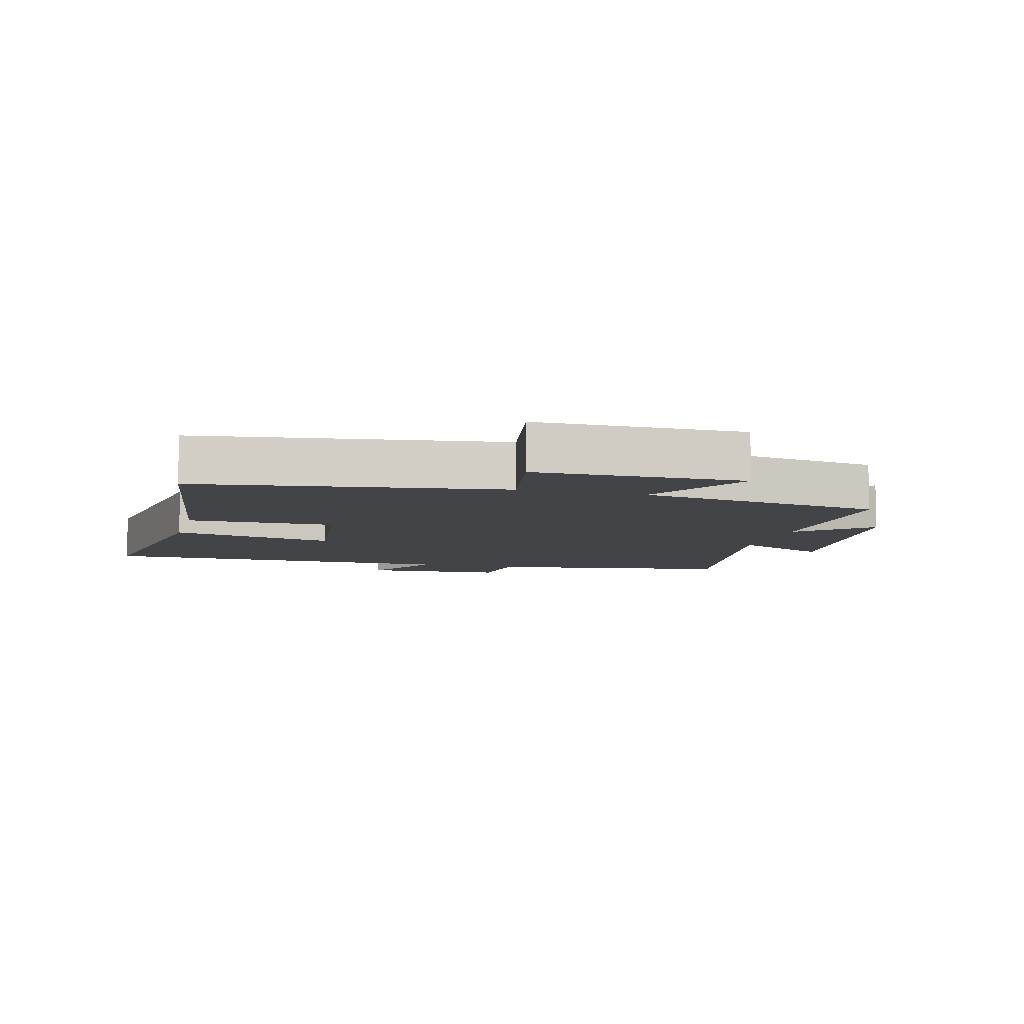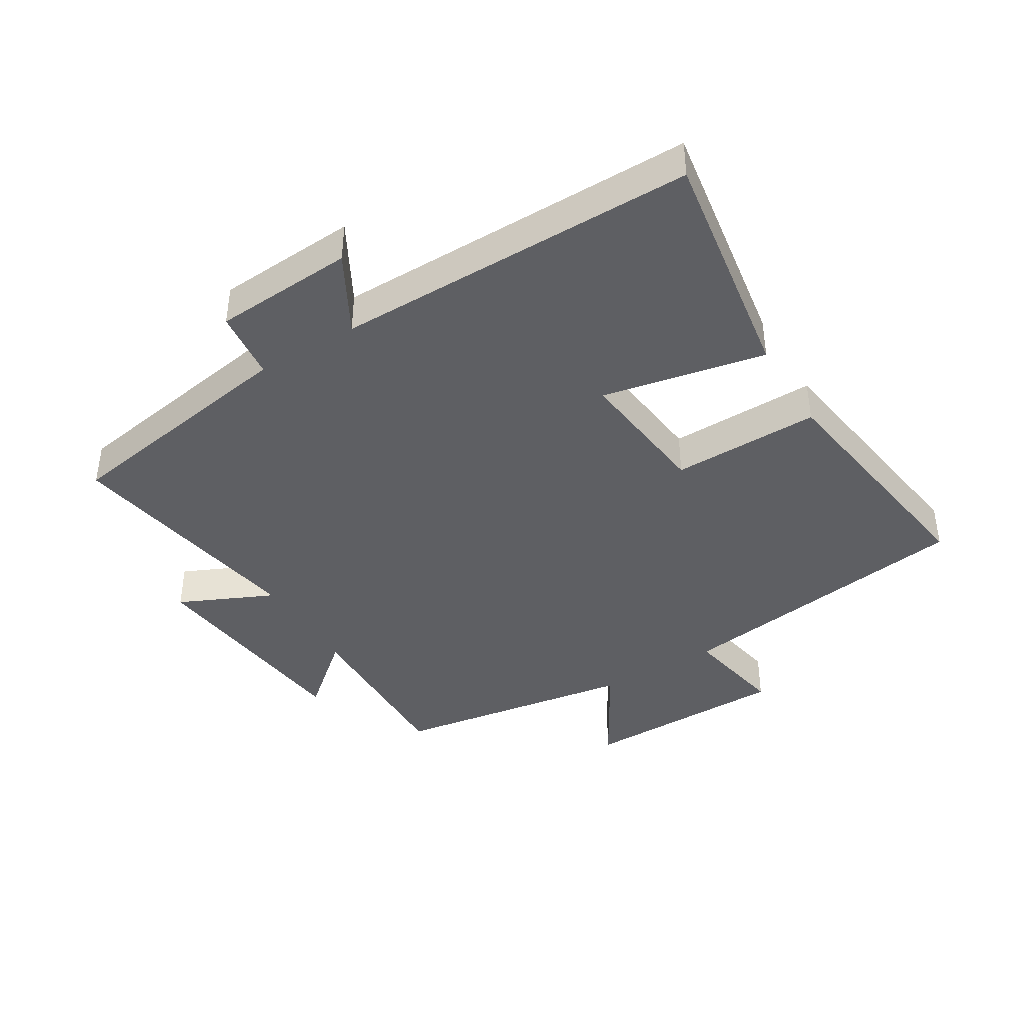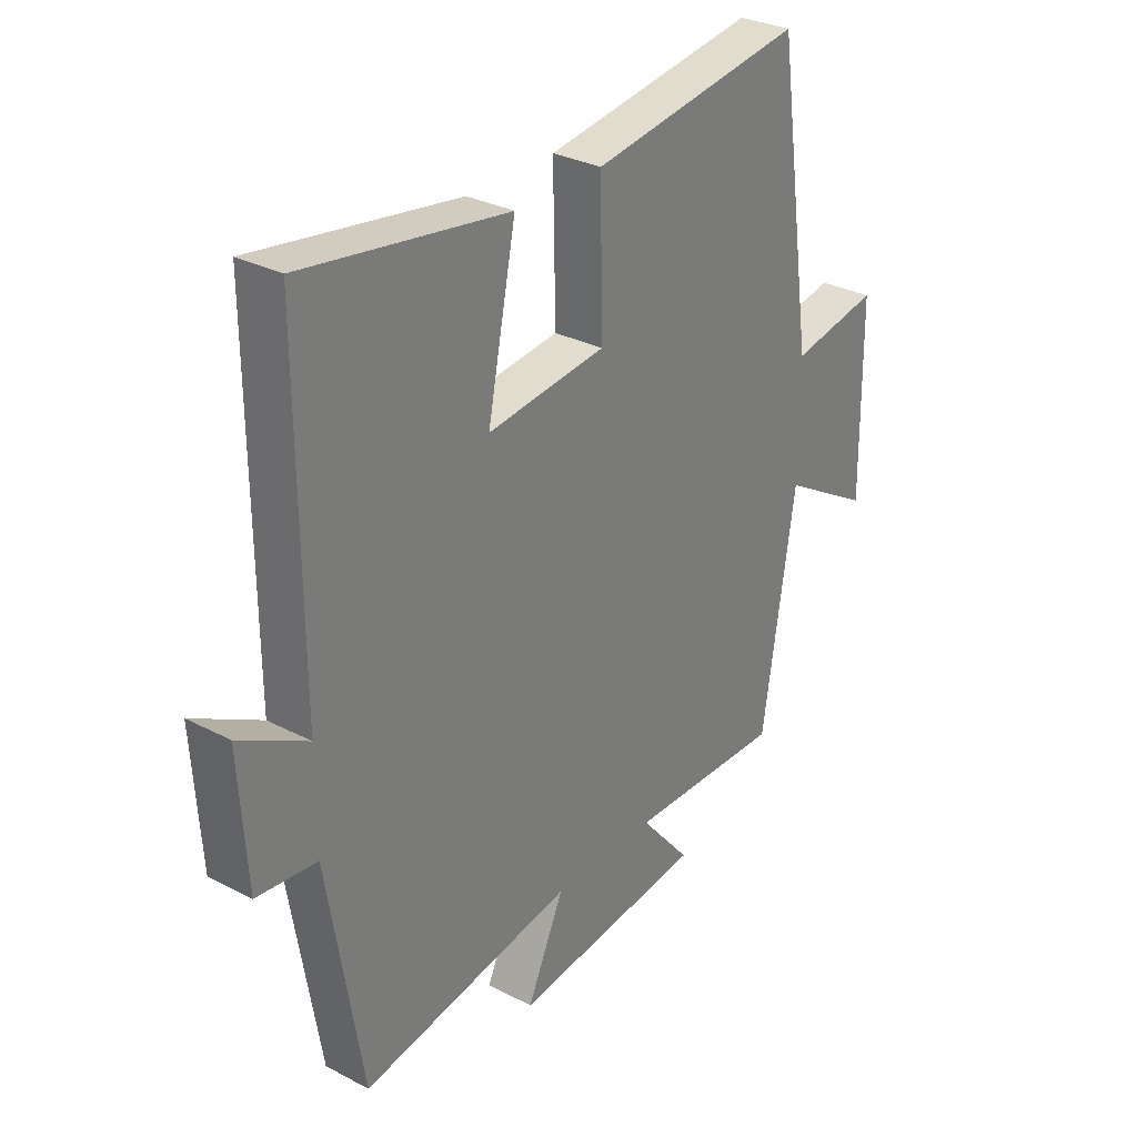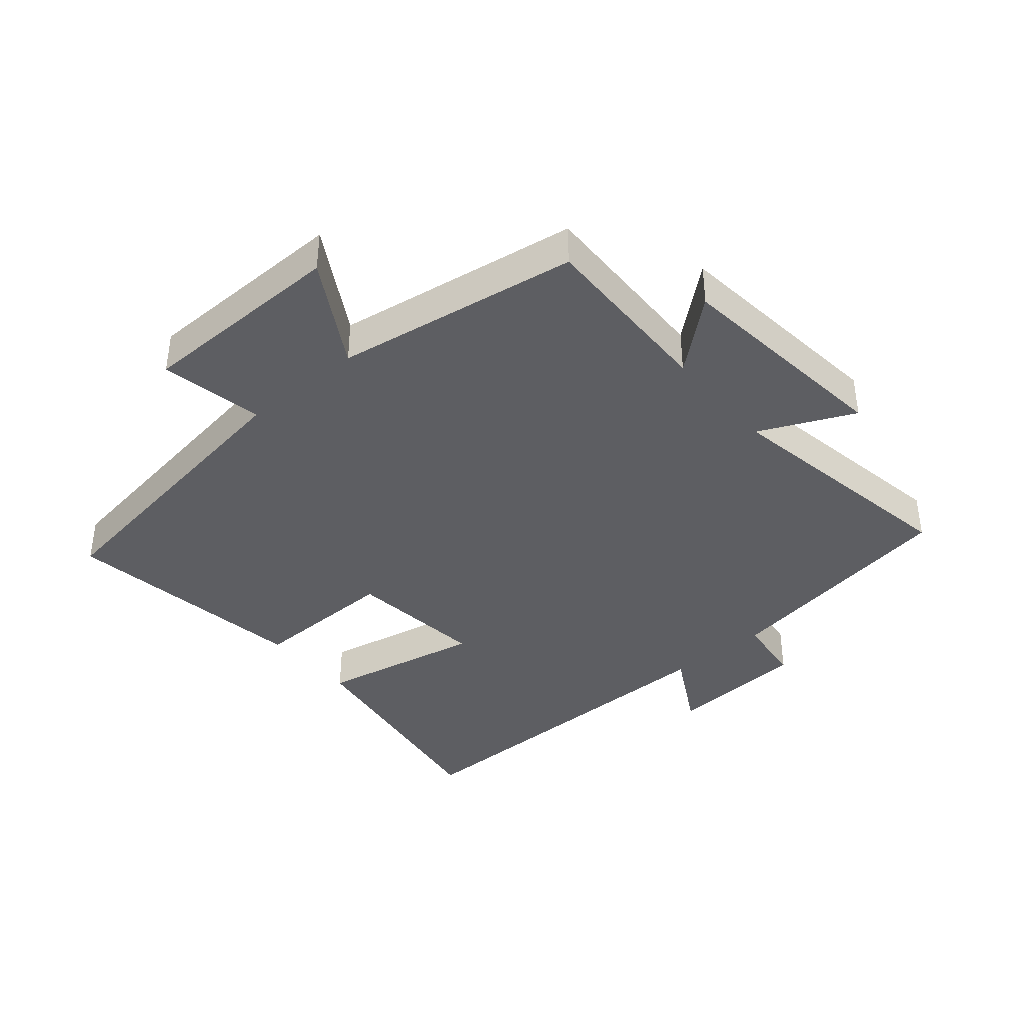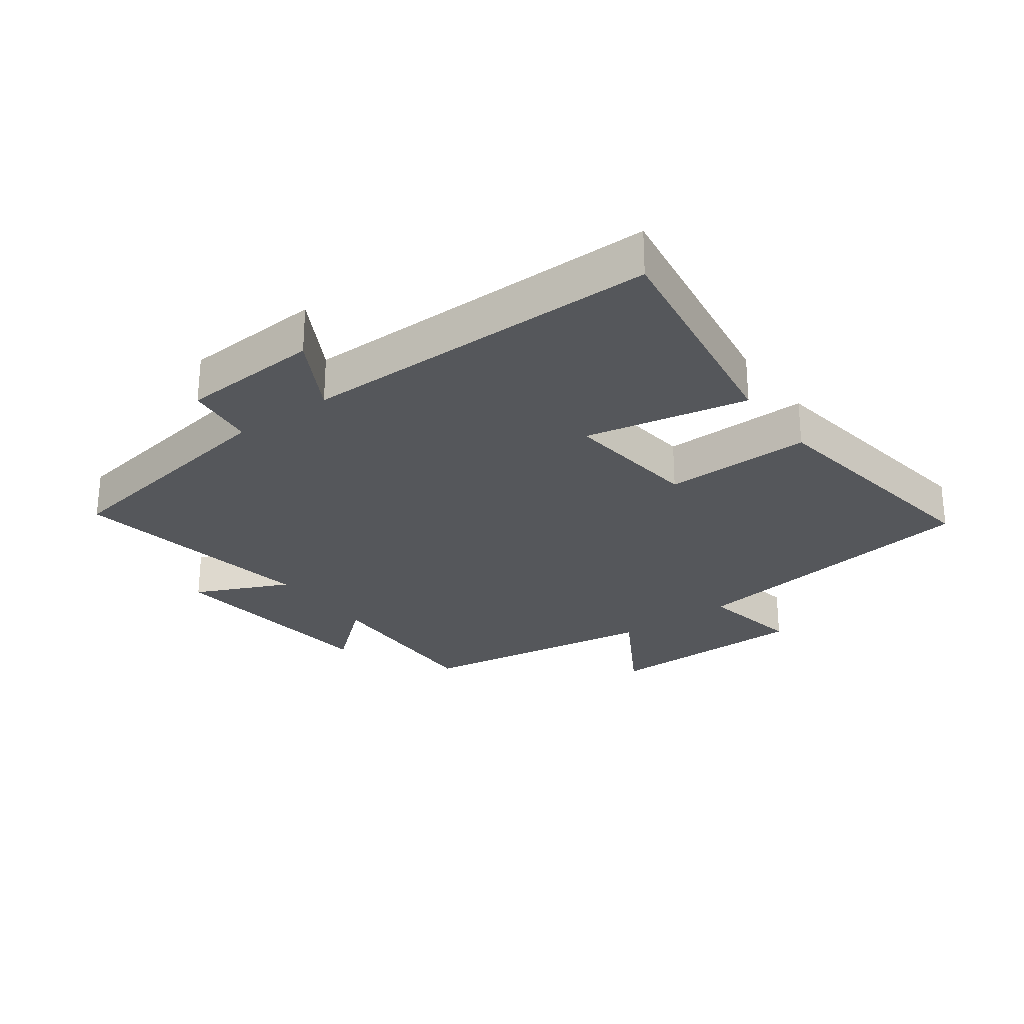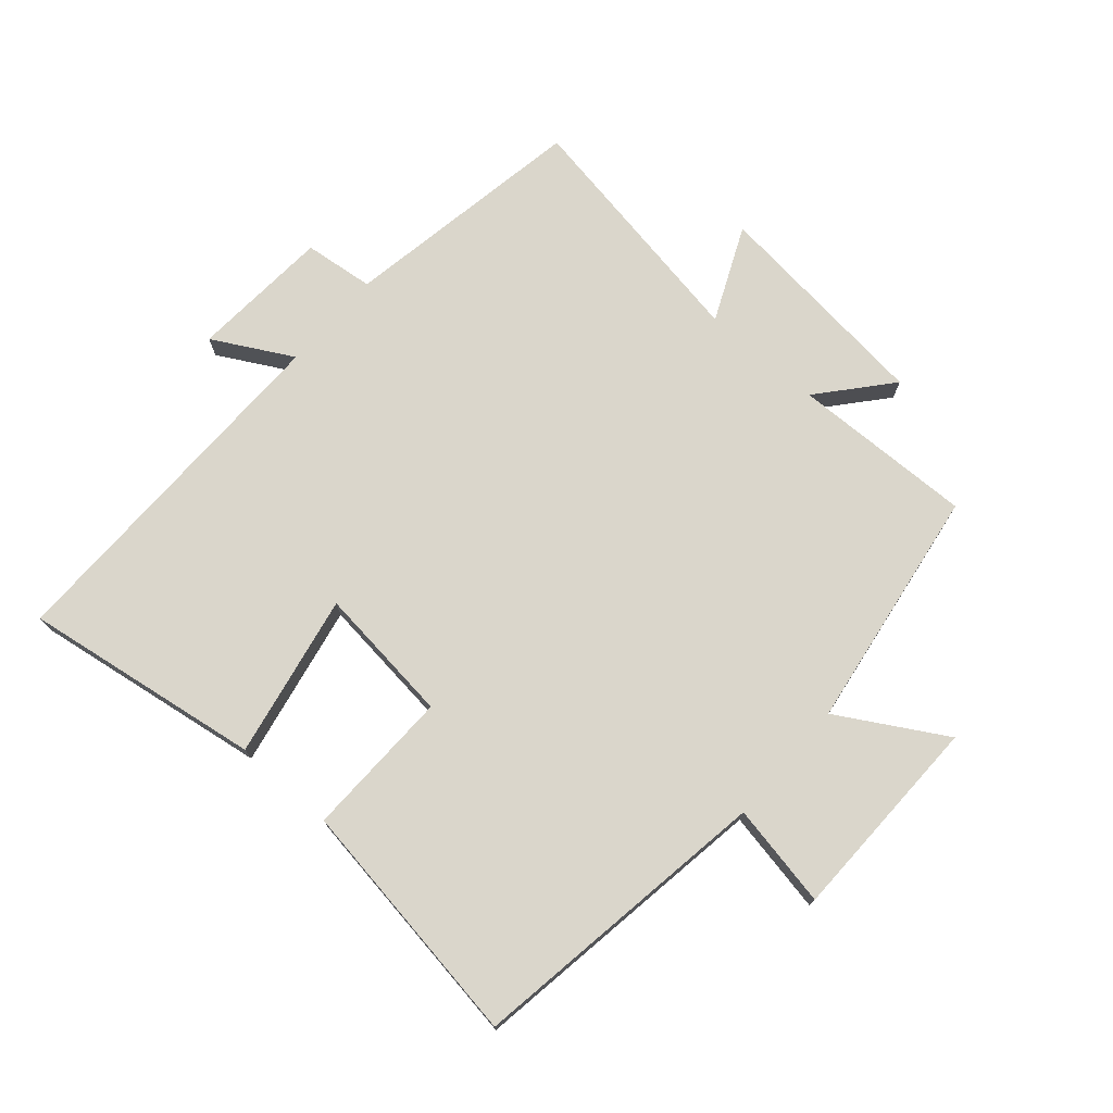
<metadata>
{"format":"obj","ext":"obj","renderer":"f3d","projection":"perspective","resolution":1024,"background":"white","views":[{"elev":-7.8,"azim":75.0,"up":"+Y"},{"elev":-41.0,"azim":-58.7,"up":"+Y"},{"elev":30.5,"azim":-52.9,"up":"+Z"},{"elev":-39.0,"azim":130.3,"up":"+Y"},{"elev":-26.8,"azim":-53.8,"up":"+Y"},{"elev":74.0,"azim":41.3,"up":"+Y"}]}
</metadata>
<code>
v -0.436 0.07 -0.566
v -0.5 0.07 -0.178
v -0.611 0.07 -0.165
v -0.625 0.07 0.057
v -0.5 0.07 -0.012
v -0.502 0.07 0.559
v -0.125 0.07 0.5
v -0.177 0.07 0.242
v 0.041 0.07 0.266
v 0.037 0.07 0.5
v 0.43 0.07 0.557
v 0.5 0.07 0.077
v 0.663 0.07 0.107
v 0.667 0.07 -0.221
v 0.5 0.07 -0.123
v 0.44 0.07 -0.508
v 0.152 0.07 -0.5
v 0.246 0.07 -0.611
v -0.11 0.07 -0.649
v -0.042 0.07 -0.5
v -0.436 0 -0.566
v -0.5 0 -0.178
v -0.611 0 -0.165
v -0.625 0 0.057
v -0.5 0 -0.012
v -0.502 0 0.559
v -0.125 0 0.5
v -0.177 0 0.242
v 0.041 0 0.266
v 0.037 0 0.5
v 0.43 0 0.557
v 0.5 0 0.077
v 0.663 0 0.107
v 0.667 0 -0.221
v 0.5 0 -0.123
v 0.44 0 -0.508
v 0.152 0 -0.5
v 0.246 0 -0.611
v -0.11 0 -0.649
v -0.042 0 -0.5
f 17 18 19 20
f 15 16 17
f 15 17 20
f 12 13 14 15
f 11 12 15
f 10 11 15
f 9 10 15
f 20 1 2
f 15 20 2
f 9 15 2
f 8 9 2
f 5 6 7 8
f 2 3 4 5
f 2 5 8
f 40 39 38 37
f 37 36 35
f 40 37 35
f 35 34 33 32
f 35 32 31
f 35 31 30
f 35 30 29
f 22 21 40
f 22 40 35
f 22 35 29
f 22 29 28
f 28 27 26 25
f 25 24 23 22
f 28 25 22
f 1 21 22 2
f 2 22 23 3
f 3 23 24 4
f 4 24 25 5
f 5 25 26 6
f 6 26 27 7
f 7 27 28 8
f 8 28 29 9
f 9 29 30 10
f 10 30 31 11
f 11 31 32 12
f 12 32 33 13
f 13 33 34 14
f 14 34 35 15
f 15 35 36 16
f 16 36 37 17
f 17 37 38 18
f 18 38 39 19
f 19 39 40 20
f 20 40 21 1

</code>
